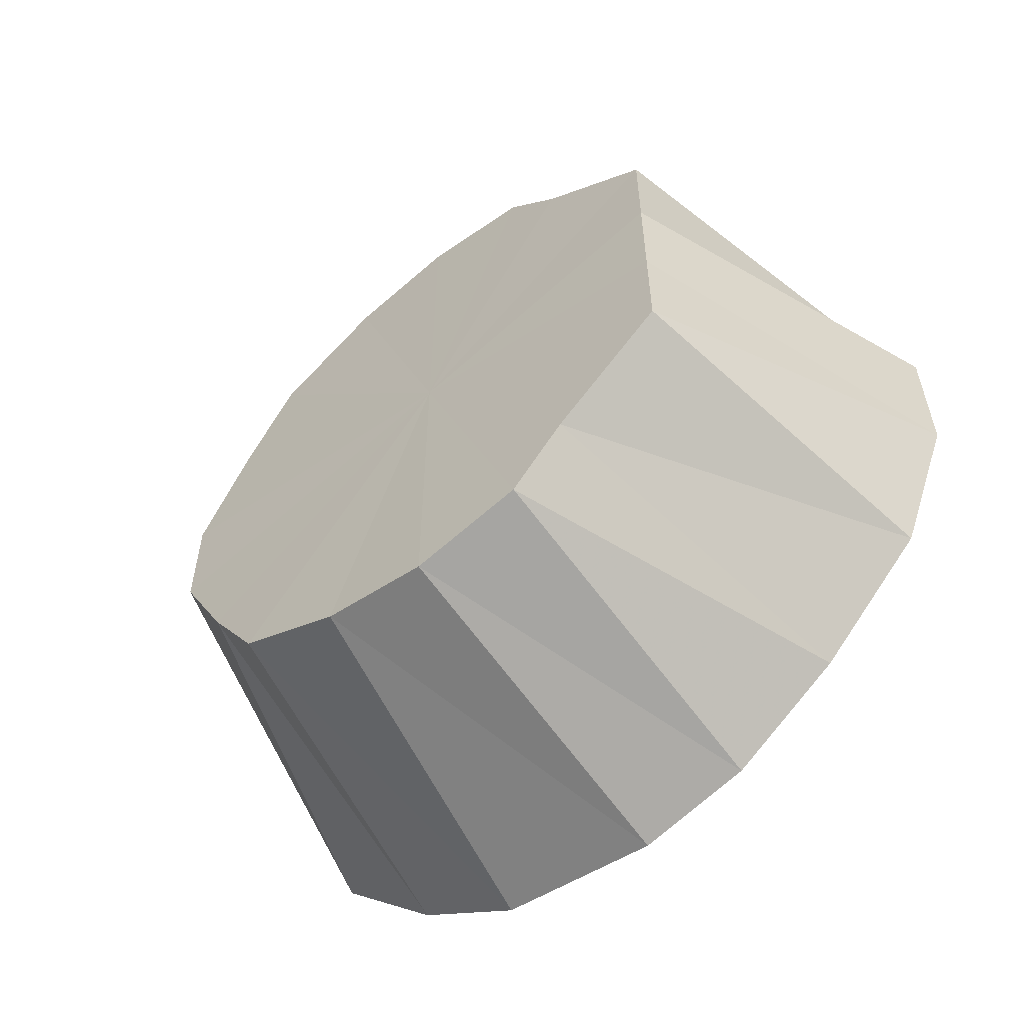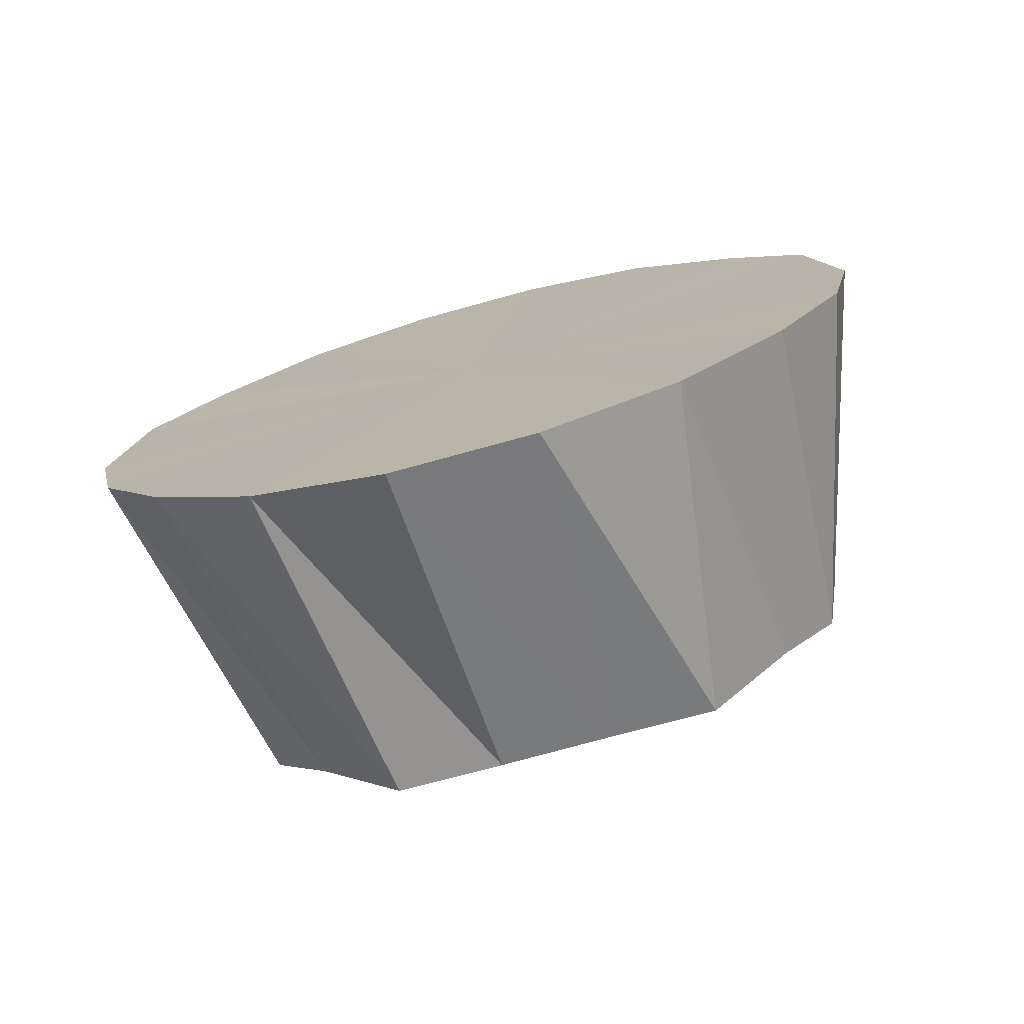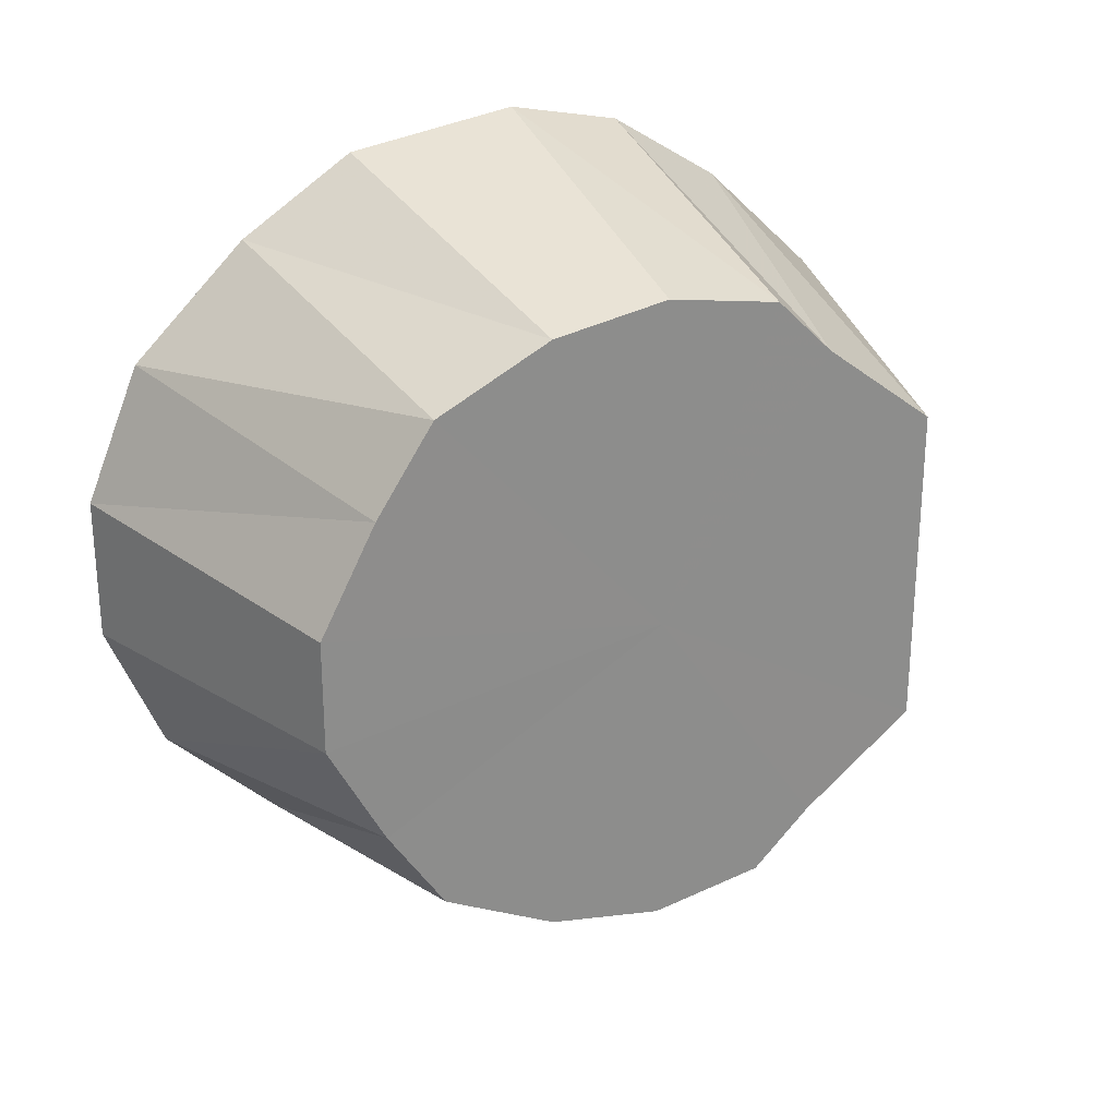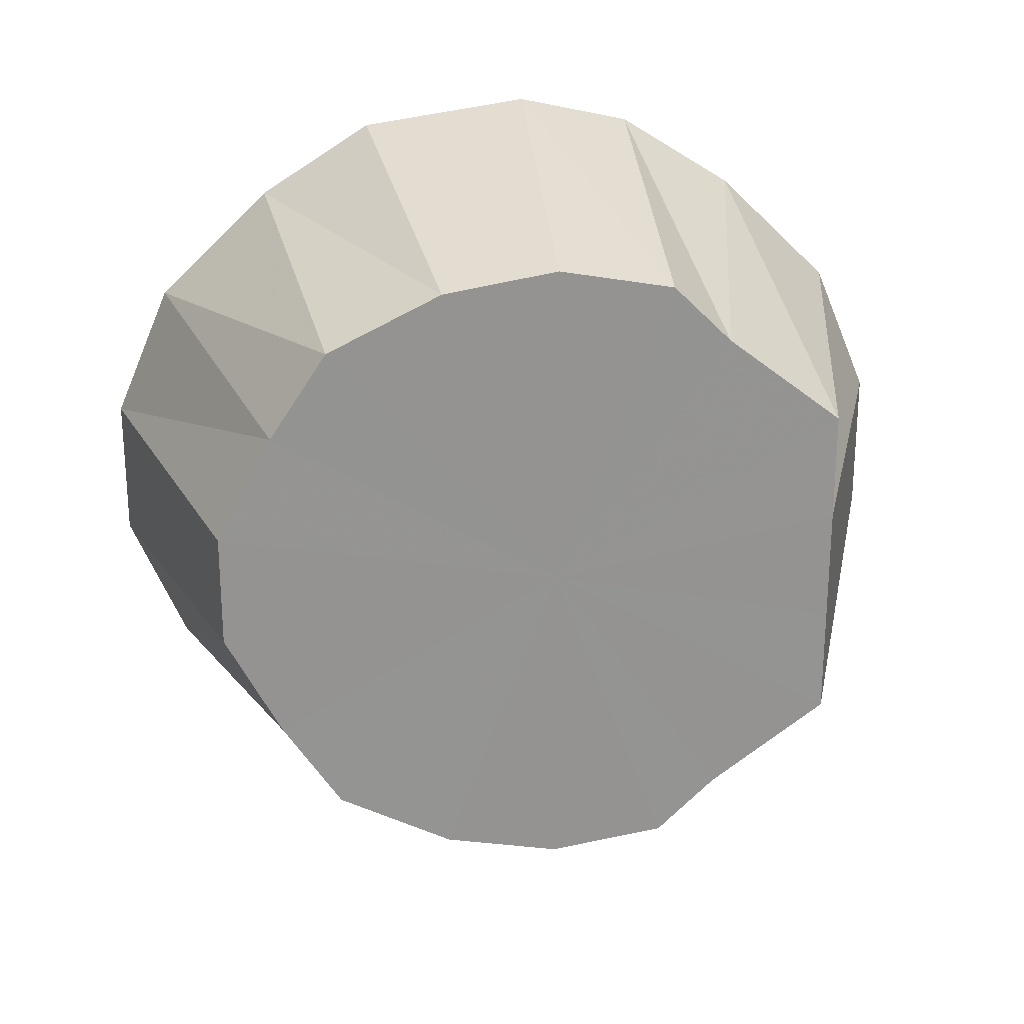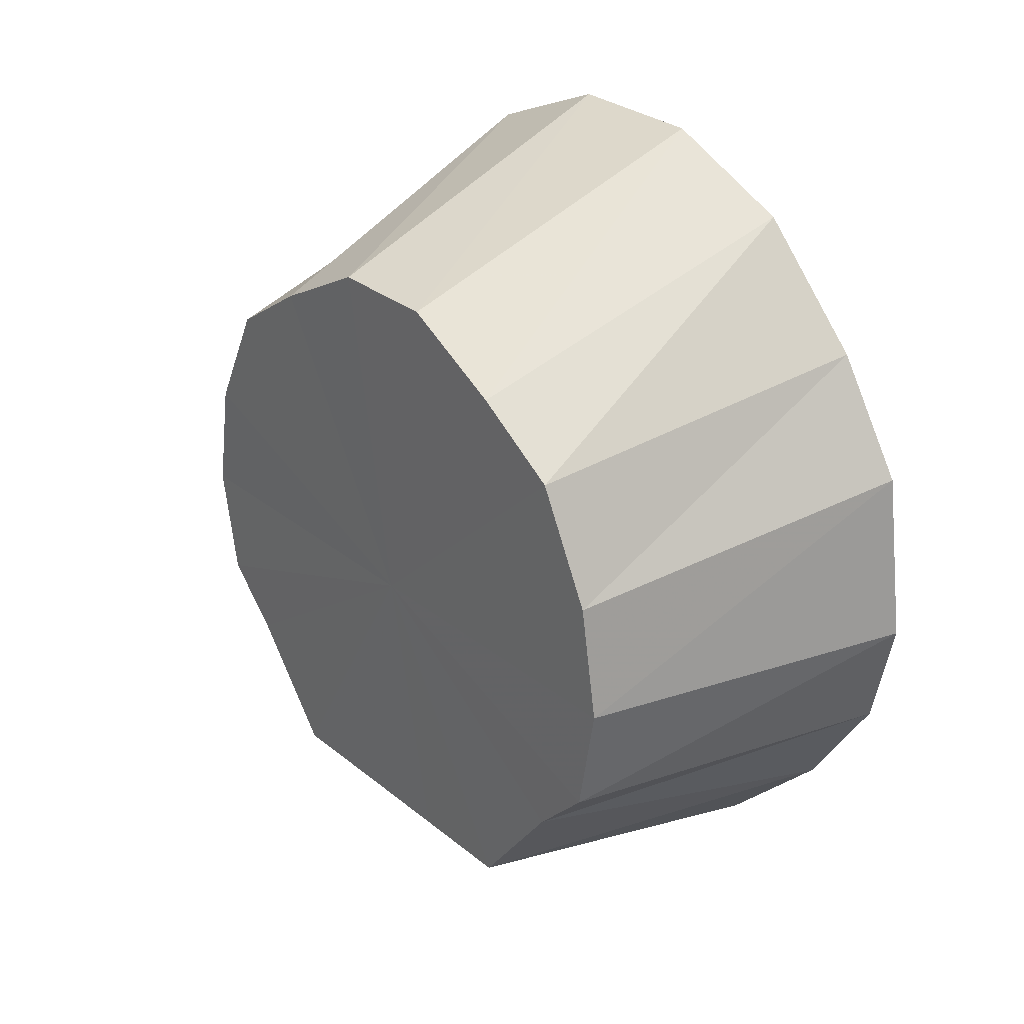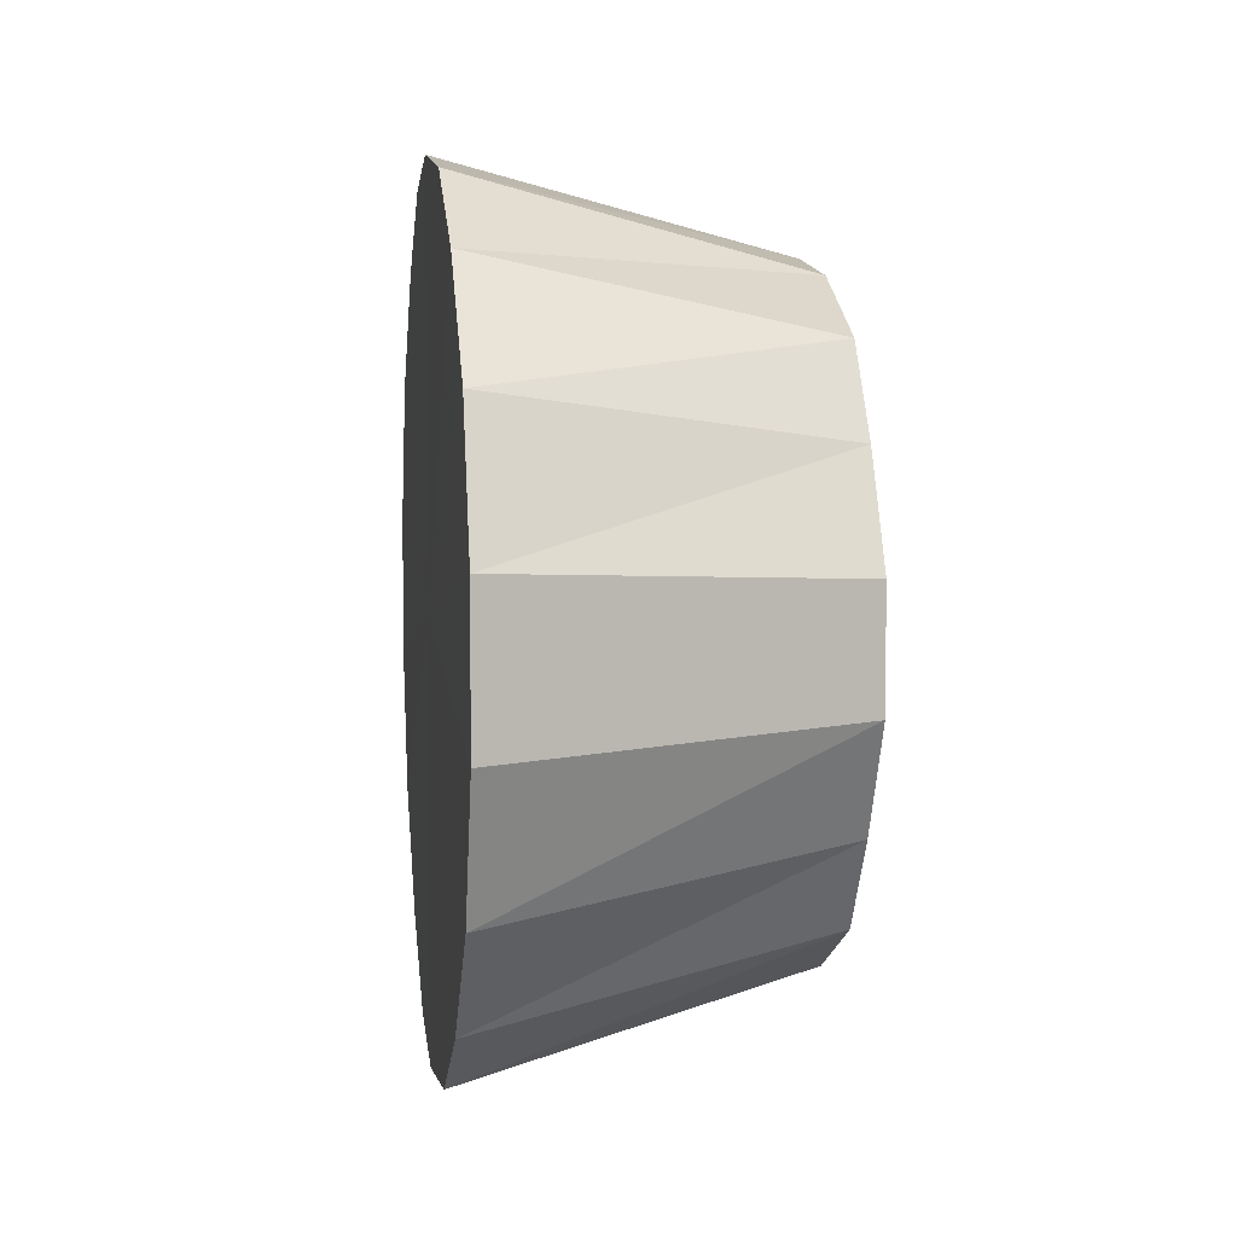
<metadata>
{"format":"obj","ext":"obj","renderer":"f3d","projection":"perspective","resolution":1024,"background":"white","views":[{"elev":-57.2,"azim":-50.5,"up":"+Z"},{"elev":-75.5,"azim":105.2,"up":"+Y"},{"elev":25.9,"azim":-115.0,"up":"+Z"},{"elev":23.5,"azim":-95.8,"up":"+Z"},{"elev":29.4,"azim":-40.3,"up":"+Y"},{"elev":5.0,"azim":172.0,"up":"+Z"}]}
</metadata>
<code>
o 17298
v 2200 1872 8.13
v 2200 1872 8.126
v 2200 1872 8.114
v 2200 1872 8.126
v 2200 1872 8.111
v 2200 1872 8.13
v 2200 1872 8.113
v 2200 1872 8.101
v 2200 1872 8.057
v 2200 1871 8.094
v 2200 1872 8.086
v 2200 1872 8.113
v 2200 1871 8.07
v 2200 1872 8.067
v 2200 1872 8.067
v 2200 1872 8.086
v 2200 1872 8.101
v 2200 1872 8.111
v 2200 1871 8.07
v 2200 1872 8.047
v 2200 1871 8.044
v 2200 1871 8.044
v 2200 1872 8.029
v 2200 1871 8.021
v 2200 1872 8.001
v 2200 1872 8.013
v 2200 1871 8.021
v 2200 1872 7.989
v 2200 1872 8.003
v 2200 1872 8.001
v 2200 1872 7.984
v 2200 1872 8
v 2200 1872 7.989
v 2200 1872 7.989
v 2200 1872 8.003
v 2200 1872 7.984
v 2200 1872 8.001
v 2200 1872 8.013
v 2200 1872 7.989
v 2200 1872 8.021
v 2200 1872 8.029
v 2200 1872 8.001
v 2200 1872 8.044
v 2200 1872 8.047
v 2200 1872 8.021
v 2200 1872 8.07
v 2200 1872 8.067
v 2200 1872 8.044
v 2200 1872 8.086
v 2200 1872 8.07
v 2200 1872 8.094
v 2200 1872 8.101
v 2200 1872 8.094
v 2200 1872 8.113
v 2200 1872 8.111
v 2200 1872 8.113
v 2200 1872 8.126
v 2200 1871 8.094
v 2200 1872 8.086
v 2200 1872 8.067
v 2200 1872 8.126
v 2200 1872 8.111
v 2200 1872 8.101
v 2200 1872 8.13
v 2200 1872 8.057
v 2200 1872 8.126
v 2200 1872 8.113
v 2200 1872 8.126
v 2200 1872 8.094
v 2200 1872 8.113
v 2200 1872 8.07
v 2200 1871 8.094
v 2200 1872 8.044
v 2200 1871 8.07
v 2200 1872 8.021
v 2200 1871 8.044
v 2200 1872 8.001
v 2200 1871 8.021
v 2200 1872 7.989
v 2200 1872 8.001
v 2200 1872 7.984
v 2200 1872 7.989
f 1 2 3
f 4 1 5
f 6 3 5
f 7 4 8
f 5 3 9
f 10 7 11
f 12 8 11
f 11 8 9
f 13 10 14
f 15 16 9
f 17 18 9
f 19 14 20
f 20 14 9
f 21 13 20
f 22 20 23
f 24 21 23
f 23 20 9
f 25 24 26
f 27 23 26
f 26 23 9
f 28 25 29
f 30 26 29
f 29 26 9
f 31 28 32
f 33 29 32
f 32 29 9
f 34 31 35
f 36 32 35
f 35 32 9
f 37 34 38
f 39 35 38
f 38 35 9
f 40 37 41
f 42 38 41
f 41 38 9
f 43 40 44
f 45 41 44
f 44 41 9
f 46 43 47
f 48 44 47
f 47 44 9
f 49 47 9
f 50 47 49
f 51 46 49
f 52 49 9
f 53 49 52
f 54 51 52
f 55 52 9
f 2 54 55
f 56 52 55
f 3 55 9
f 57 55 3
f 58 59 60
f 61 62 63
f 64 65 66
f 66 65 67
f 68 65 64
f 67 65 69
f 70 65 68
f 69 65 71
f 72 65 70
f 71 65 73
f 74 65 72
f 73 65 75
f 76 65 74
f 75 65 77
f 78 65 76
f 77 65 79
f 80 65 78
f 79 65 81
f 82 65 80
f 81 65 82

</code>
